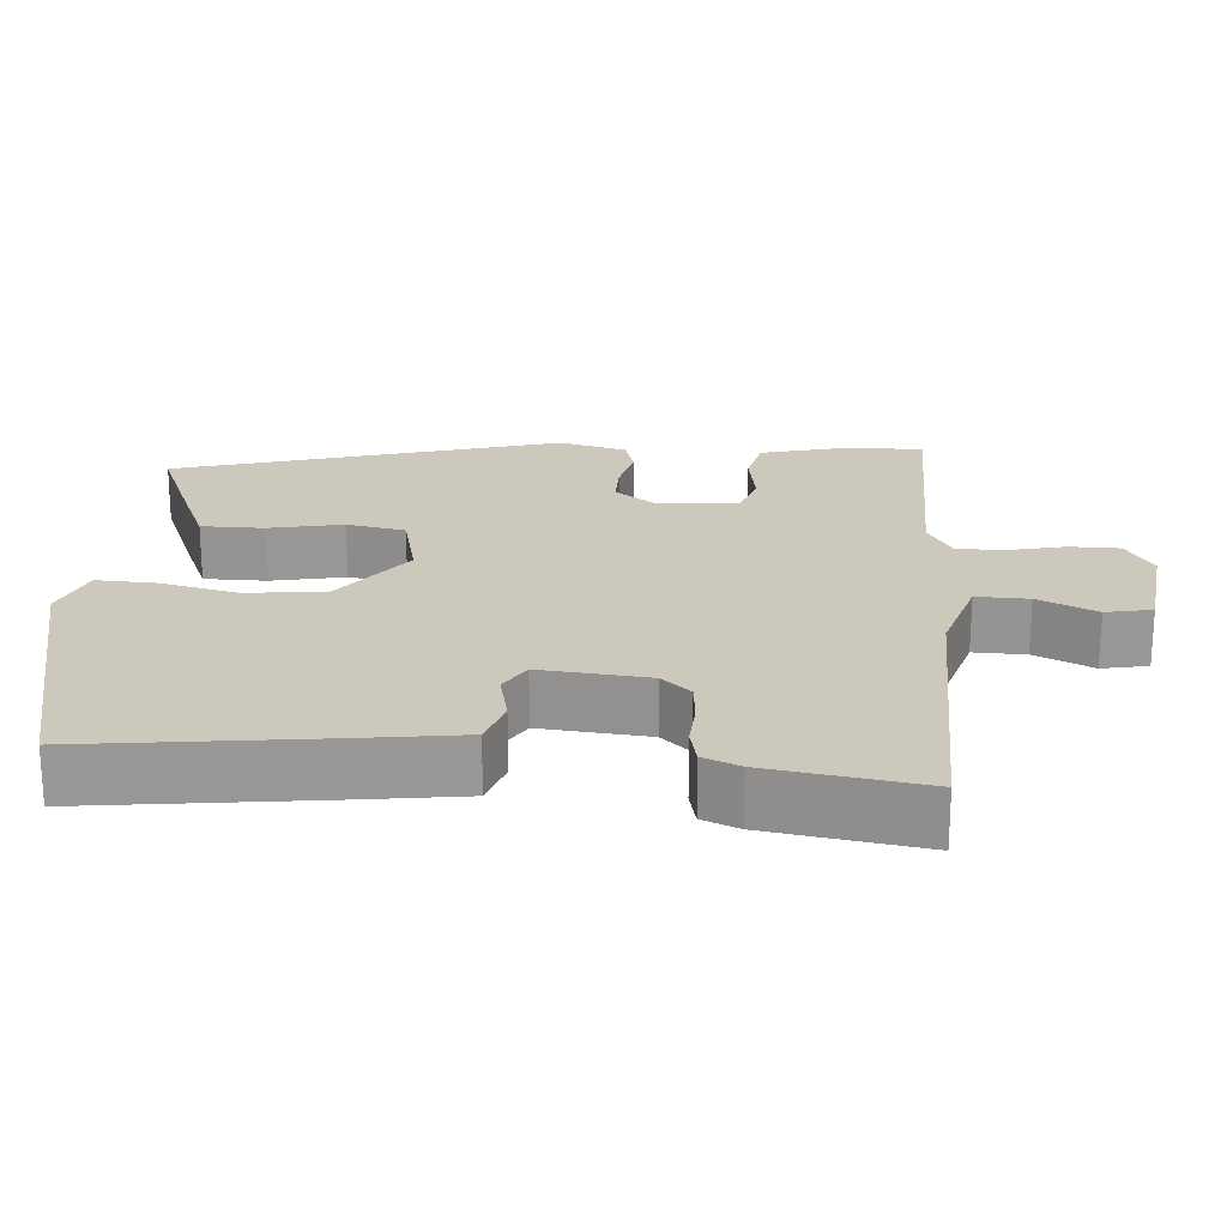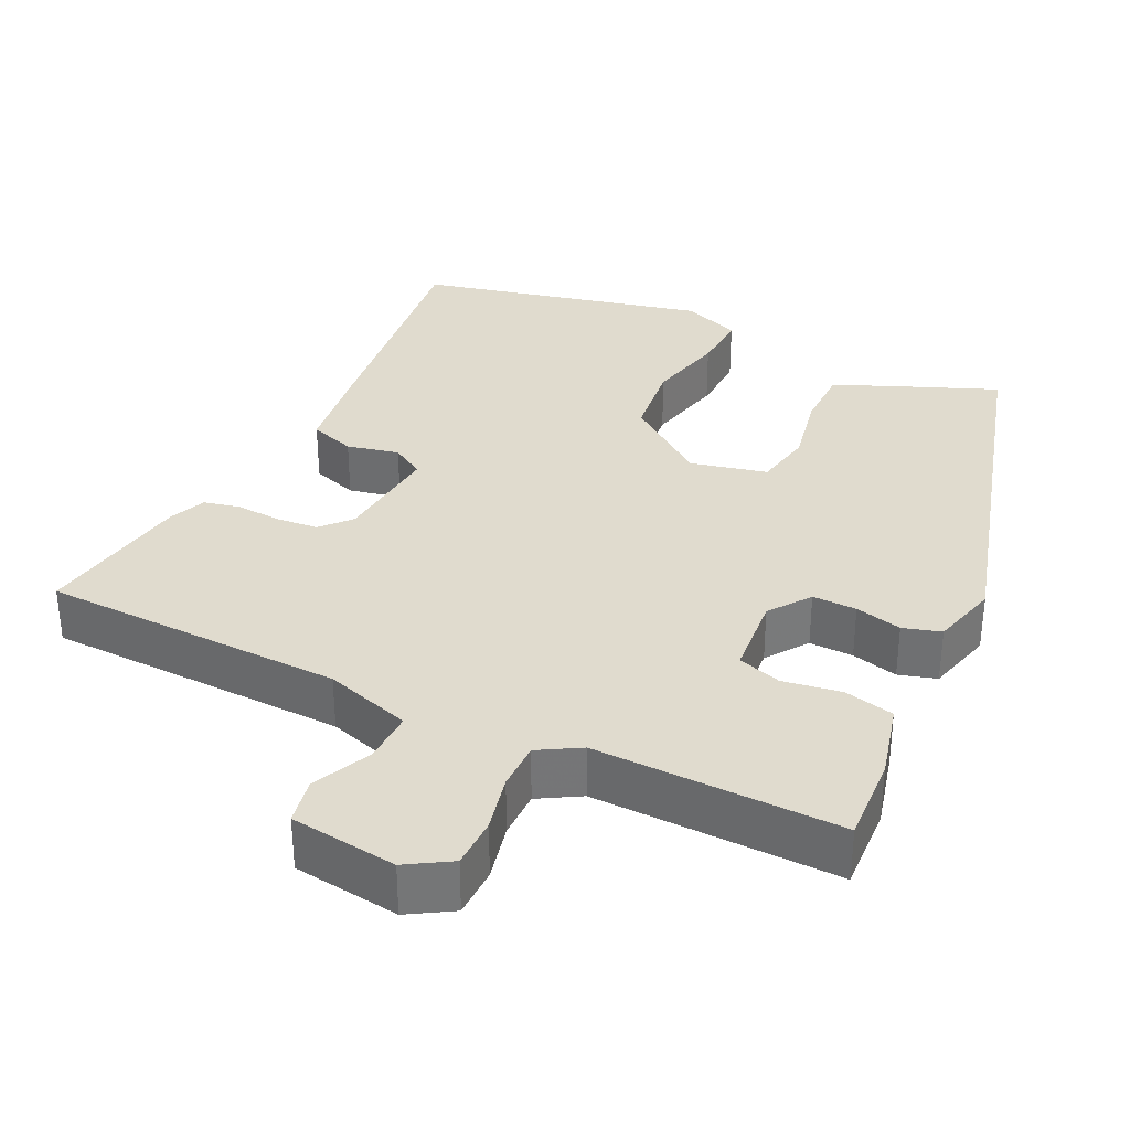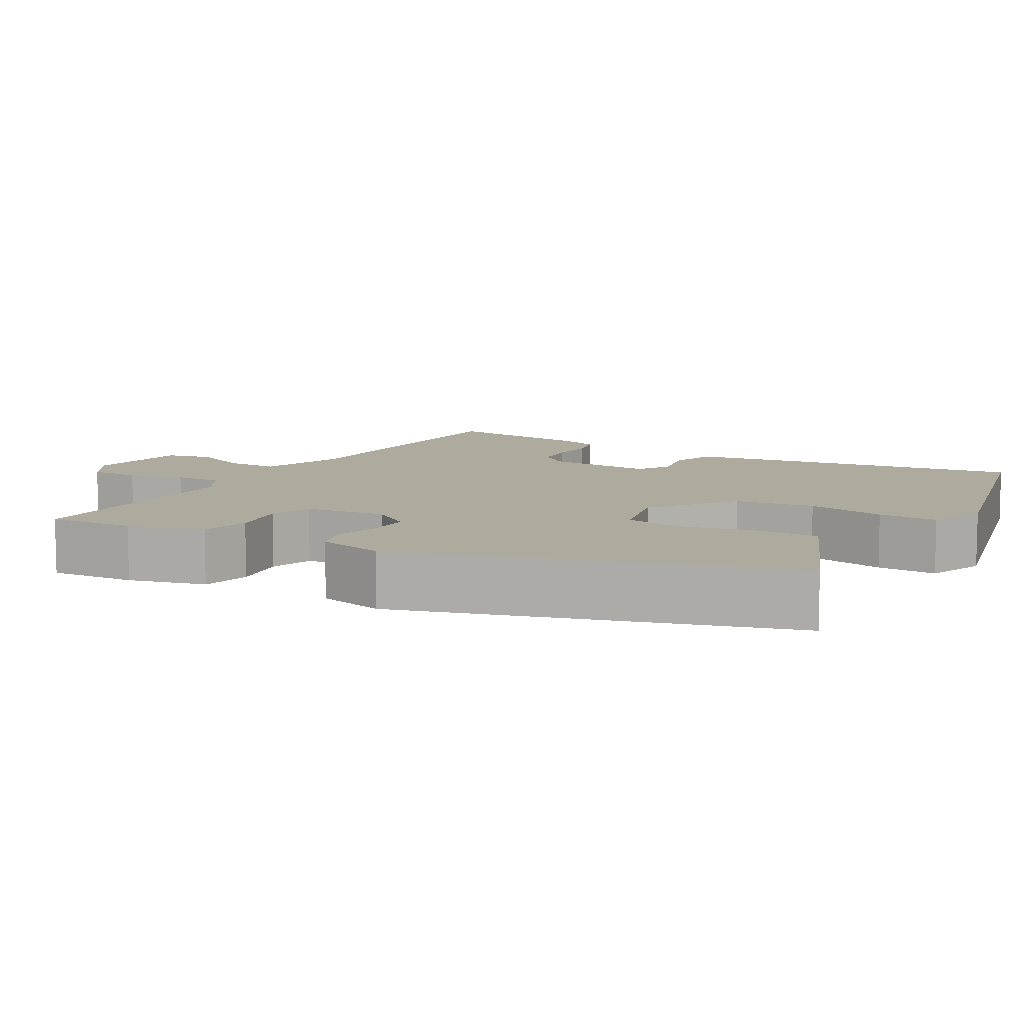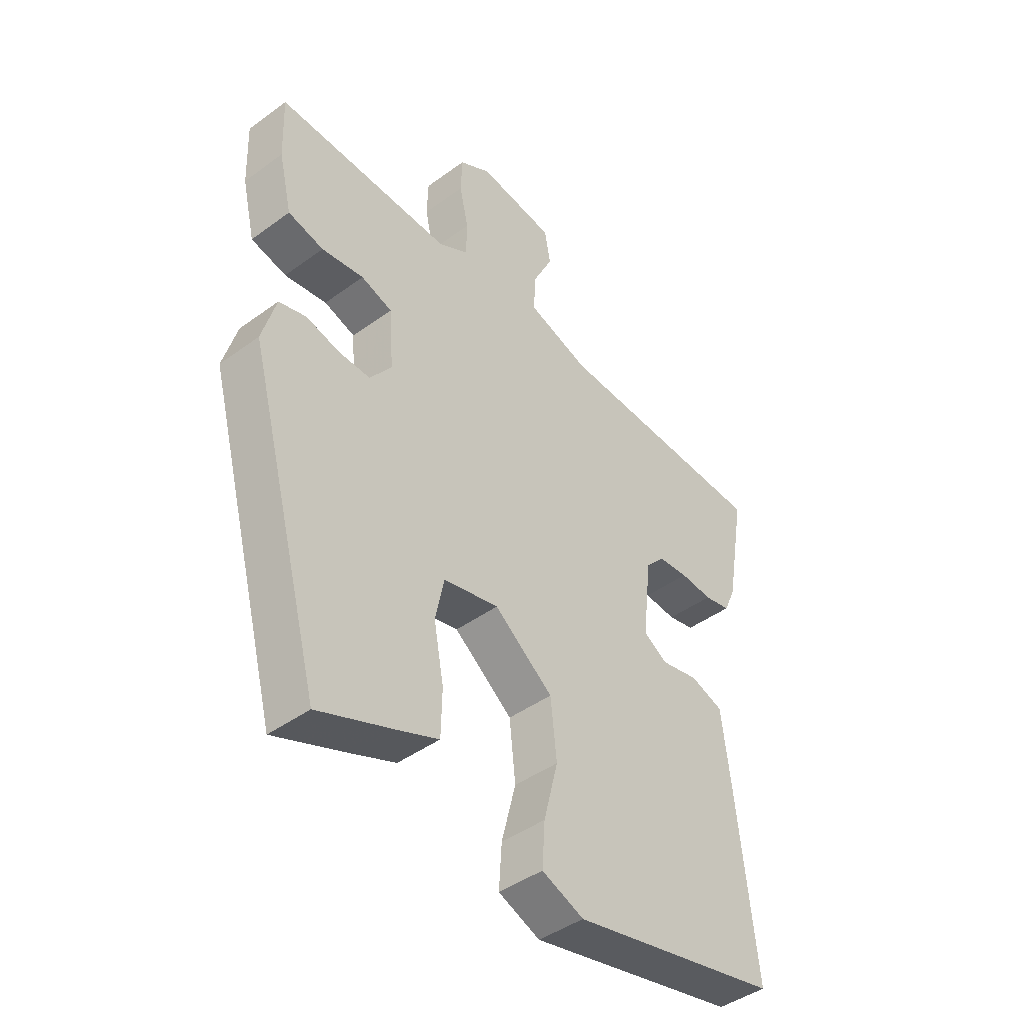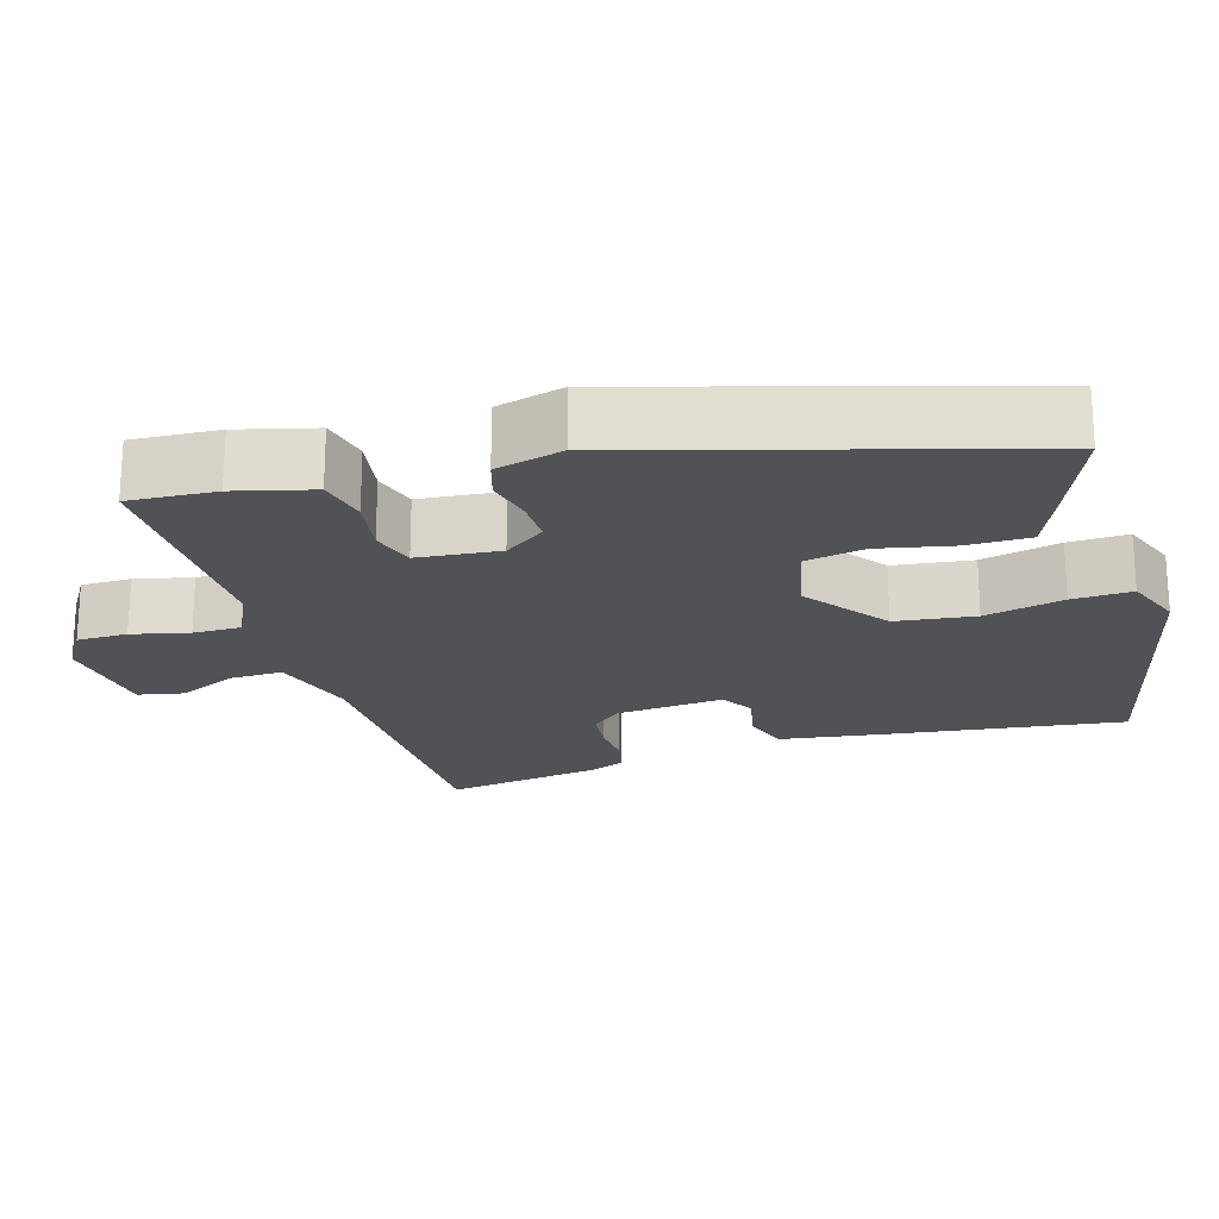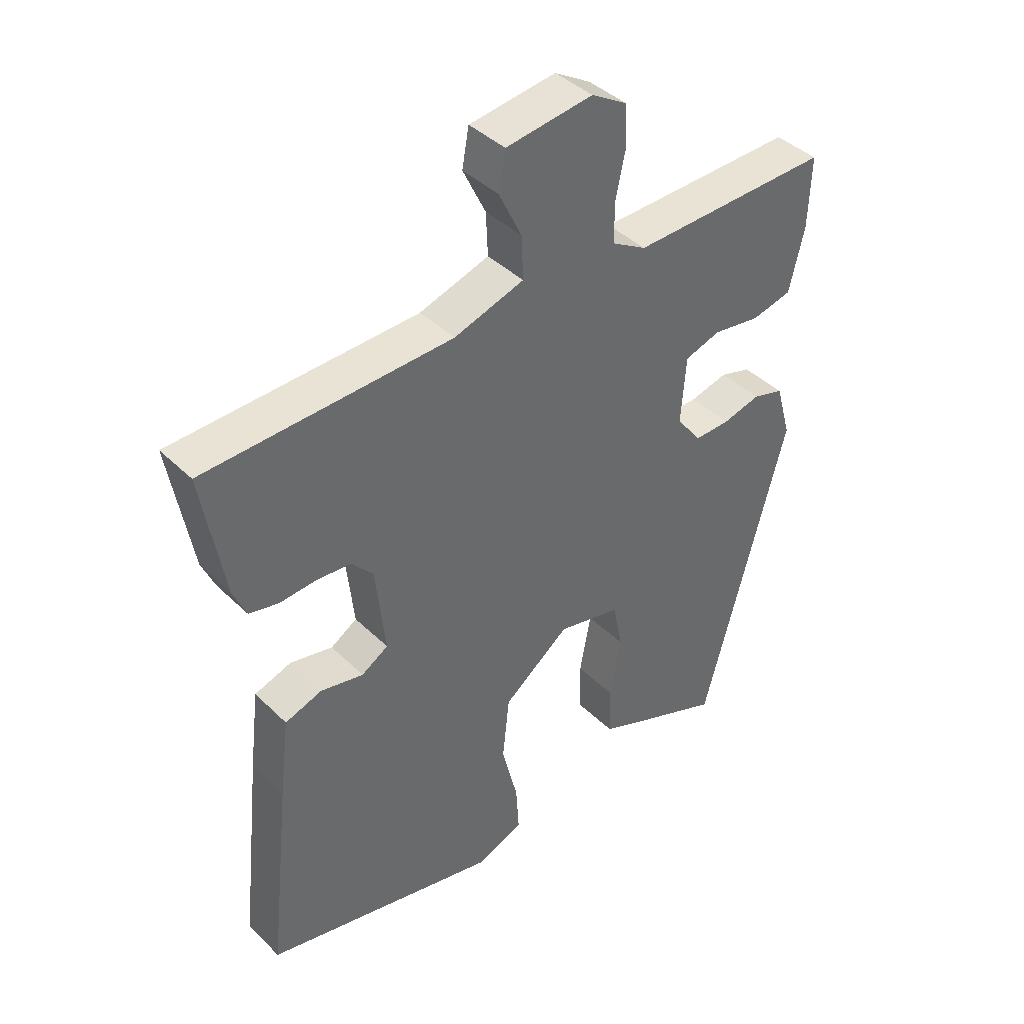
<metadata>
{"format":"obj","ext":"obj","renderer":"f3d","projection":"perspective","resolution":1024,"background":"white","views":[{"elev":22.1,"azim":-86.8,"up":"+Y"},{"elev":33.7,"azim":24.8,"up":"+Y"},{"elev":9.2,"azim":118.6,"up":"+Y"},{"elev":-43.8,"azim":130.7,"up":"+Z"},{"elev":-21.2,"azim":105.4,"up":"+Y"},{"elev":40.6,"azim":-40.2,"up":"+Z"}]}
</metadata>
<code>
v 0.362 0.07 -0.513
v 0.223 0.07 -0.459
v 0.149 0.07 -0.429
v 0.147 0.07 -0.347
v 0.165 0.07 -0.249
v 0.149 0.07 -0.172
v 0.048 0.07 -0.15
v -0.059 0.07 -0.233
v -0.07 0.07 -0.337
v -0.044 0.07 -0.44
v -0.039 0.07 -0.518
v -0.115 0.07 -0.549
v -0.497 0.07 -0.466
v -0.463 0.07 -0.15
v -0.447 0.07 -0.018
v -0.387 0.07 0.003
v -0.318 0.07 -0.011
v -0.275 0.07 0.016
v -0.291 0.07 0.158
v -0.326 0.07 0.196
v -0.381 0.07 0.2
v -0.44 0.07 0.195
v -0.488 0.07 0.205
v -0.509 0.07 0.253
v -0.545 0.07 0.457
v -0.147 0.07 0.474
v -0.034 0.07 0.511
v -0.037 0.07 0.58
v -0.074 0.07 0.656
v -0.063 0.07 0.717
v 0.077 0.07 0.737
v 0.135 0.07 0.703
v 0.137 0.07 0.637
v 0.121 0.07 0.562
v 0.122 0.07 0.499
v 0.177 0.07 0.468
v 0.499 0.07 0.479
v 0.495 0.07 0.365
v 0.471 0.07 0.263
v 0.406 0.07 0.247
v 0.329 0.07 0.258
v 0.272 0.07 0.239
v 0.264 0.07 0.131
v 0.304 0.07 0.078
v 0.362 0.07 0.08
v 0.423 0.07 0.096
v 0.473 0.07 0.082
v 0.498 0.07 -0.006
v 0.362 0 -0.513
v 0.223 0 -0.459
v 0.149 0 -0.429
v 0.147 0 -0.347
v 0.165 0 -0.249
v 0.149 0 -0.172
v 0.048 0 -0.15
v -0.059 0 -0.233
v -0.07 0 -0.337
v -0.044 0 -0.44
v -0.039 0 -0.518
v -0.115 0 -0.549
v -0.497 0 -0.466
v -0.463 0 -0.15
v -0.447 0 -0.018
v -0.387 0 0.003
v -0.318 0 -0.011
v -0.275 0 0.016
v -0.291 0 0.158
v -0.326 0 0.196
v -0.381 0 0.2
v -0.44 0 0.195
v -0.488 0 0.205
v -0.509 0 0.253
v -0.545 0 0.457
v -0.147 0 0.474
v -0.034 0 0.511
v -0.037 0 0.58
v -0.074 0 0.656
v -0.063 0 0.717
v 0.077 0 0.737
v 0.135 0 0.703
v 0.137 0 0.637
v 0.121 0 0.562
v 0.122 0 0.499
v 0.177 0 0.468
v 0.499 0 0.479
v 0.495 0 0.365
v 0.471 0 0.263
v 0.406 0 0.247
v 0.329 0 0.258
v 0.272 0 0.239
v 0.264 0 0.131
v 0.304 0 0.078
v 0.362 0 0.08
v 0.423 0 0.096
v 0.473 0 0.082
v 0.498 0 -0.006
f 3 4 5
f 2 3 5
f 1 2 5
f 48 1 5
f 47 48 5
f 46 47 5
f 45 46 5
f 44 45 5 6
f 43 44 6 7
f 42 43 7 8
f 39 40 41
f 38 39 41
f 37 38 41
f 36 37 41
f 35 36 41 42
f 32 33 34
f 31 32 34
f 30 31 34
f 29 30 34
f 28 29 34
f 27 28 34 35
f 35 42 8
f 27 35 8
f 26 27 8
f 24 25 26
f 23 24 26
f 22 23 26
f 21 22 26
f 15 16 17
f 14 15 17
f 13 14 17
f 12 13 17
f 11 12 17
f 10 11 17
f 9 10 17
f 9 17 18
f 8 9 18 19
f 20 21 26
f 19 20 26
f 8 19 26
f 53 52 51
f 53 51 50
f 53 50 49
f 53 49 96
f 53 96 95
f 53 95 94
f 53 94 93
f 54 53 93 92
f 55 54 92 91
f 56 55 91 90
f 89 88 87
f 89 87 86
f 89 86 85
f 89 85 84
f 90 89 84 83
f 82 81 80
f 82 80 79
f 82 79 78
f 82 78 77
f 82 77 76
f 83 82 76 75
f 56 90 83
f 56 83 75
f 56 75 74
f 74 73 72
f 74 72 71
f 74 71 70
f 74 70 69
f 65 64 63
f 65 63 62
f 65 62 61
f 65 61 60
f 65 60 59
f 65 59 58
f 65 58 57
f 66 65 57
f 67 66 57 56
f 74 69 68
f 74 68 67
f 74 67 56
f 1 49 50 2
f 2 50 51 3
f 3 51 52 4
f 4 52 53 5
f 5 53 54 6
f 6 54 55 7
f 7 55 56 8
f 8 56 57 9
f 9 57 58 10
f 10 58 59 11
f 11 59 60 12
f 12 60 61 13
f 13 61 62 14
f 14 62 63 15
f 15 63 64 16
f 16 64 65 17
f 17 65 66 18
f 18 66 67 19
f 19 67 68 20
f 20 68 69 21
f 21 69 70 22
f 22 70 71 23
f 23 71 72 24
f 24 72 73 25
f 25 73 74 26
f 26 74 75 27
f 27 75 76 28
f 28 76 77 29
f 29 77 78 30
f 30 78 79 31
f 31 79 80 32
f 32 80 81 33
f 33 81 82 34
f 34 82 83 35
f 35 83 84 36
f 36 84 85 37
f 37 85 86 38
f 38 86 87 39
f 39 87 88 40
f 40 88 89 41
f 41 89 90 42
f 42 90 91 43
f 43 91 92 44
f 44 92 93 45
f 45 93 94 46
f 46 94 95 47
f 47 95 96 48
f 48 96 49 1

</code>
